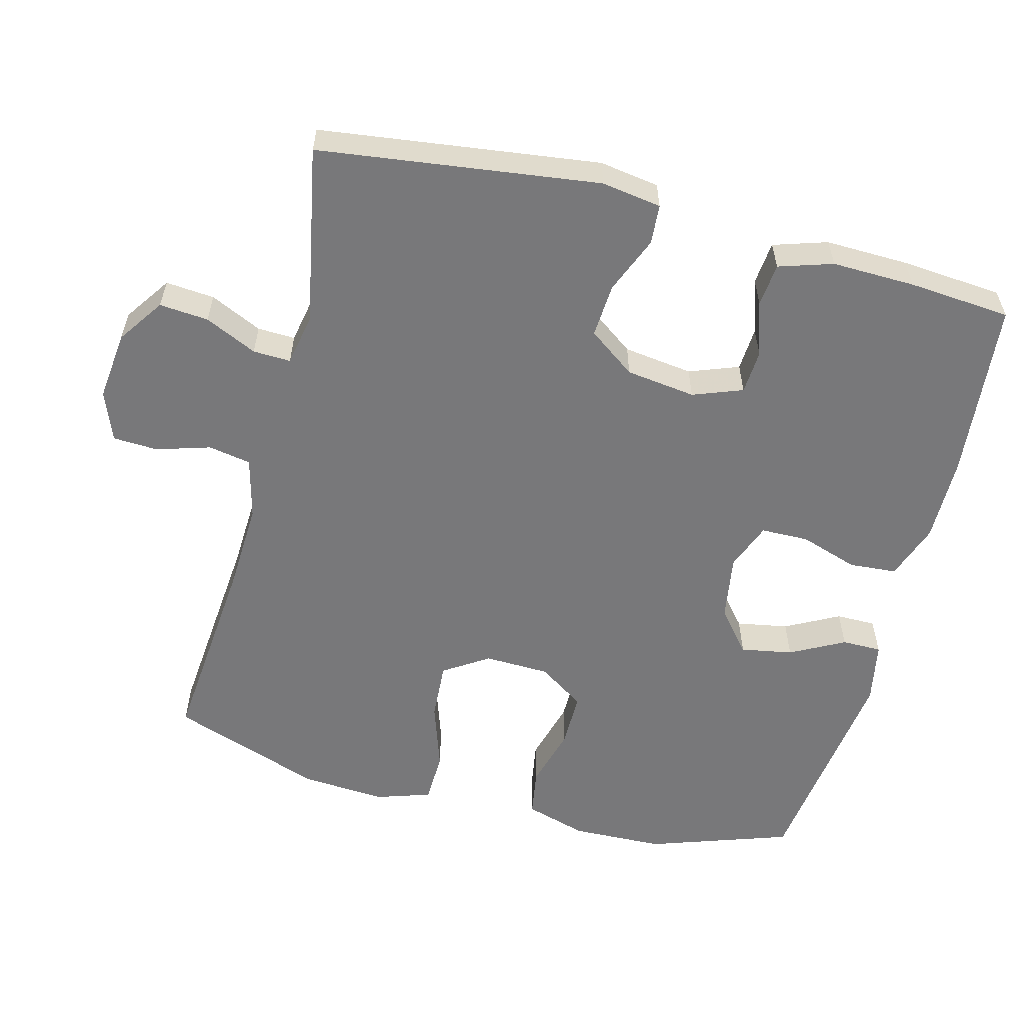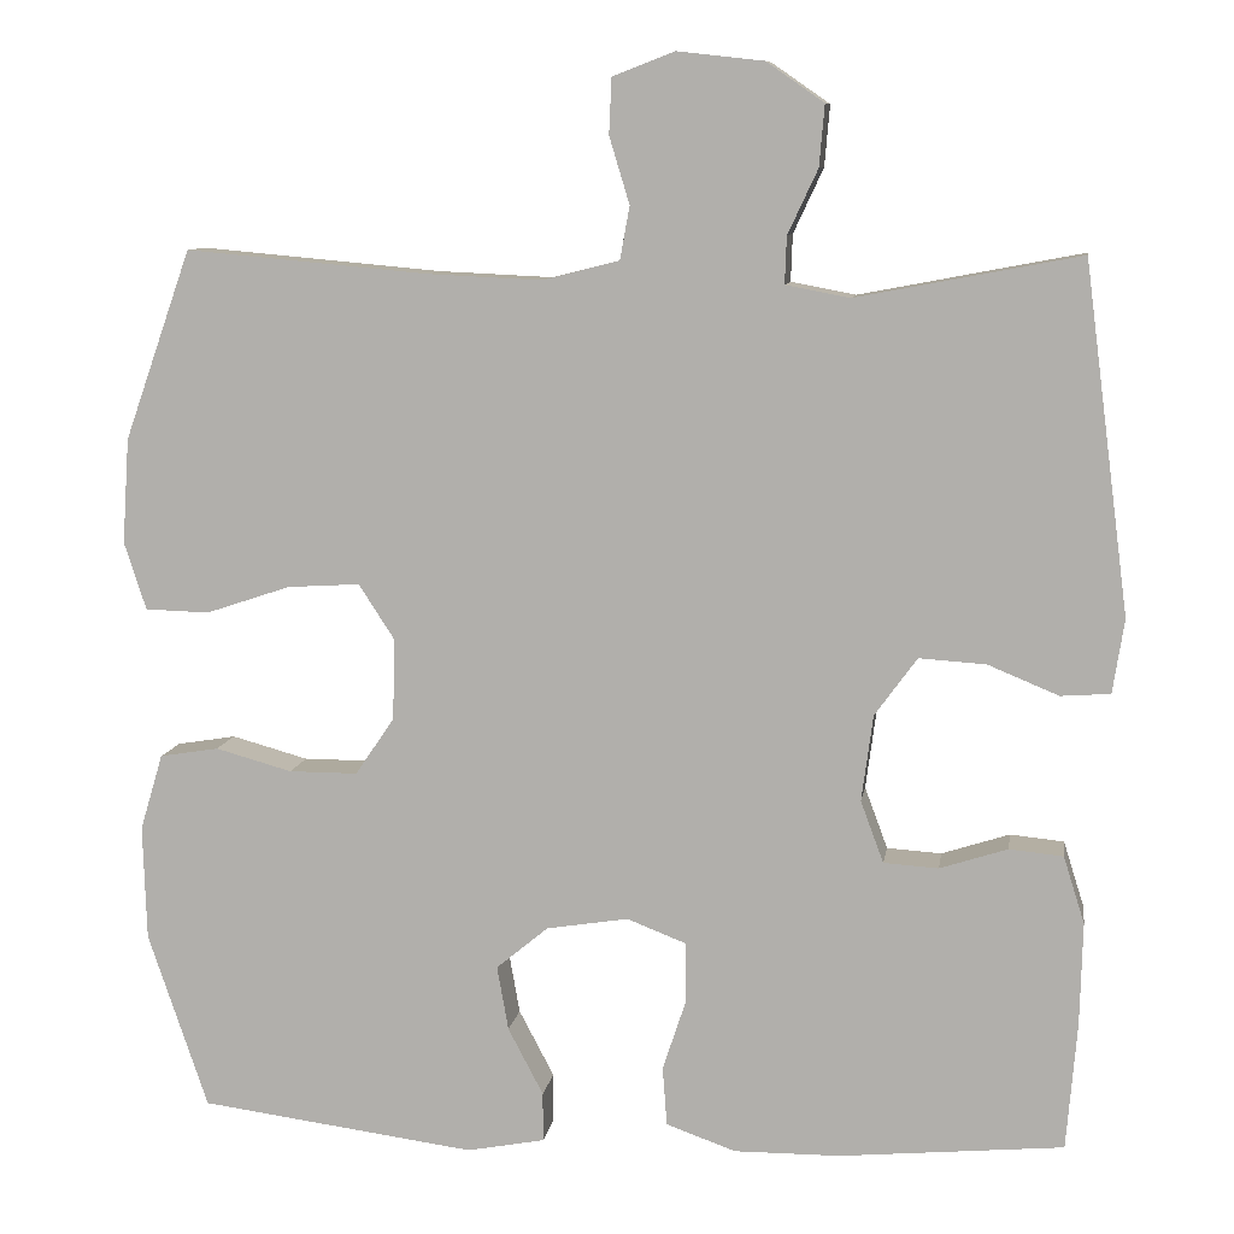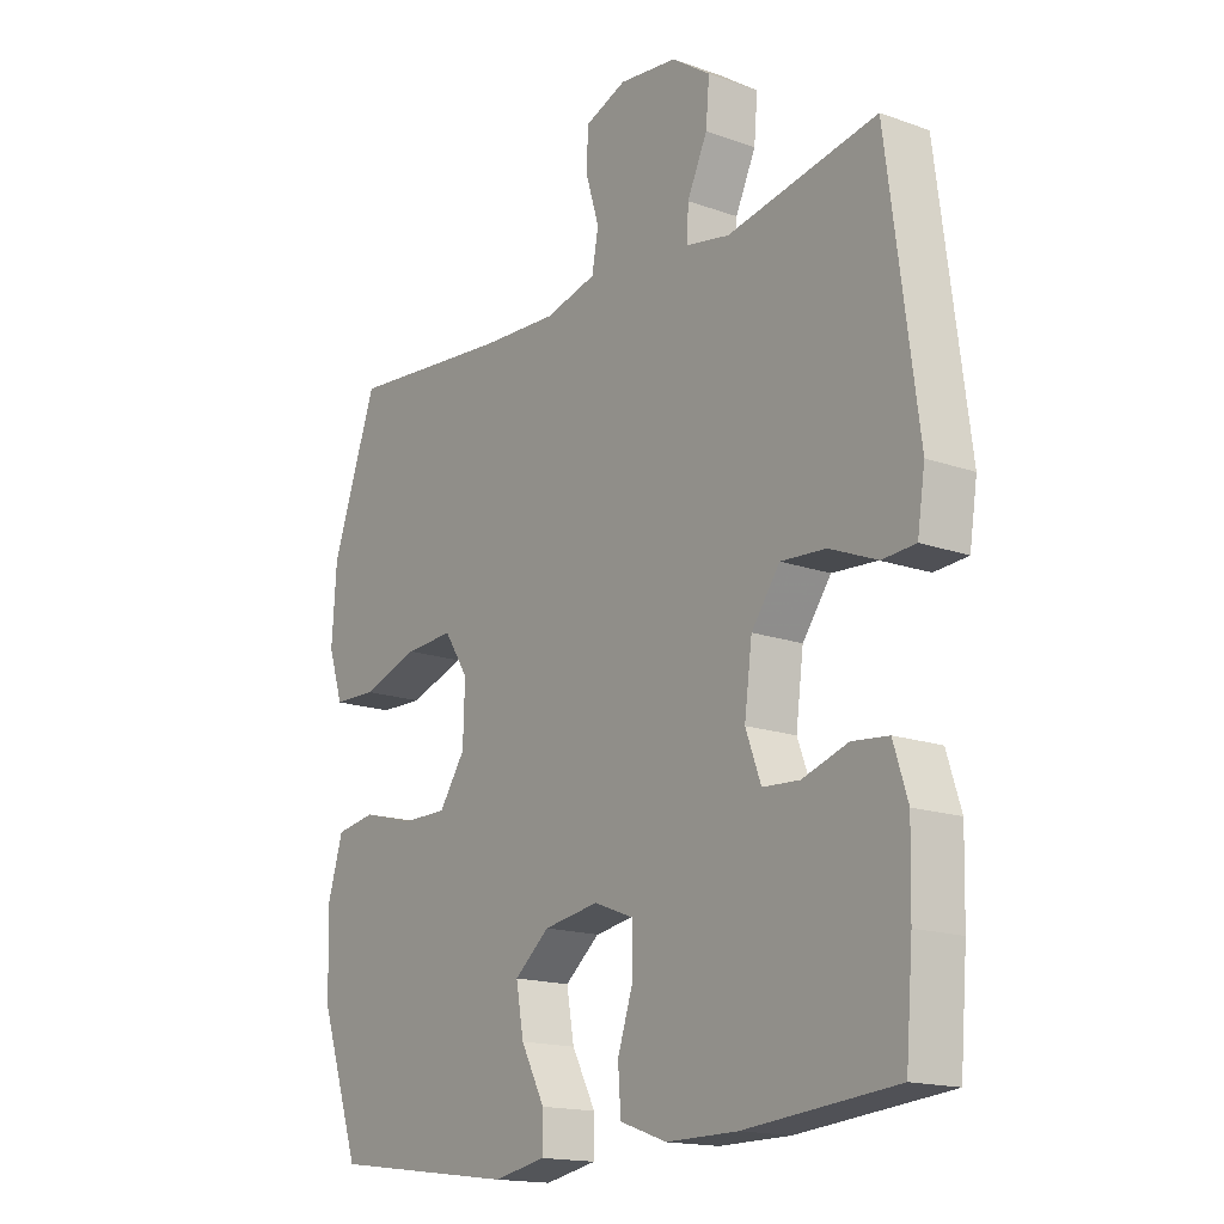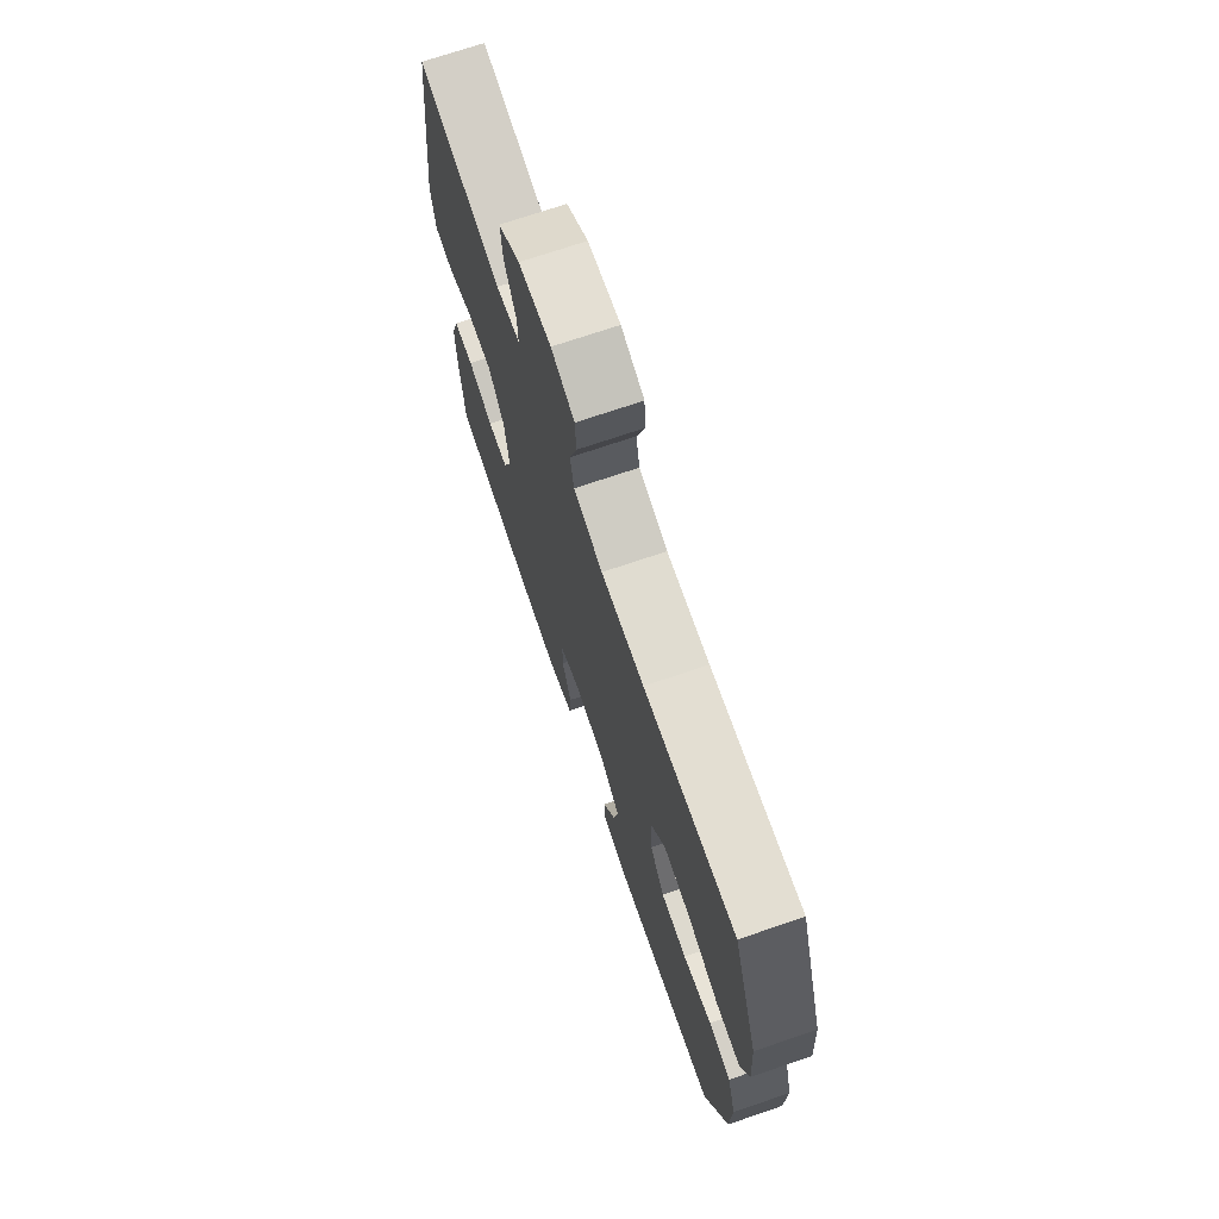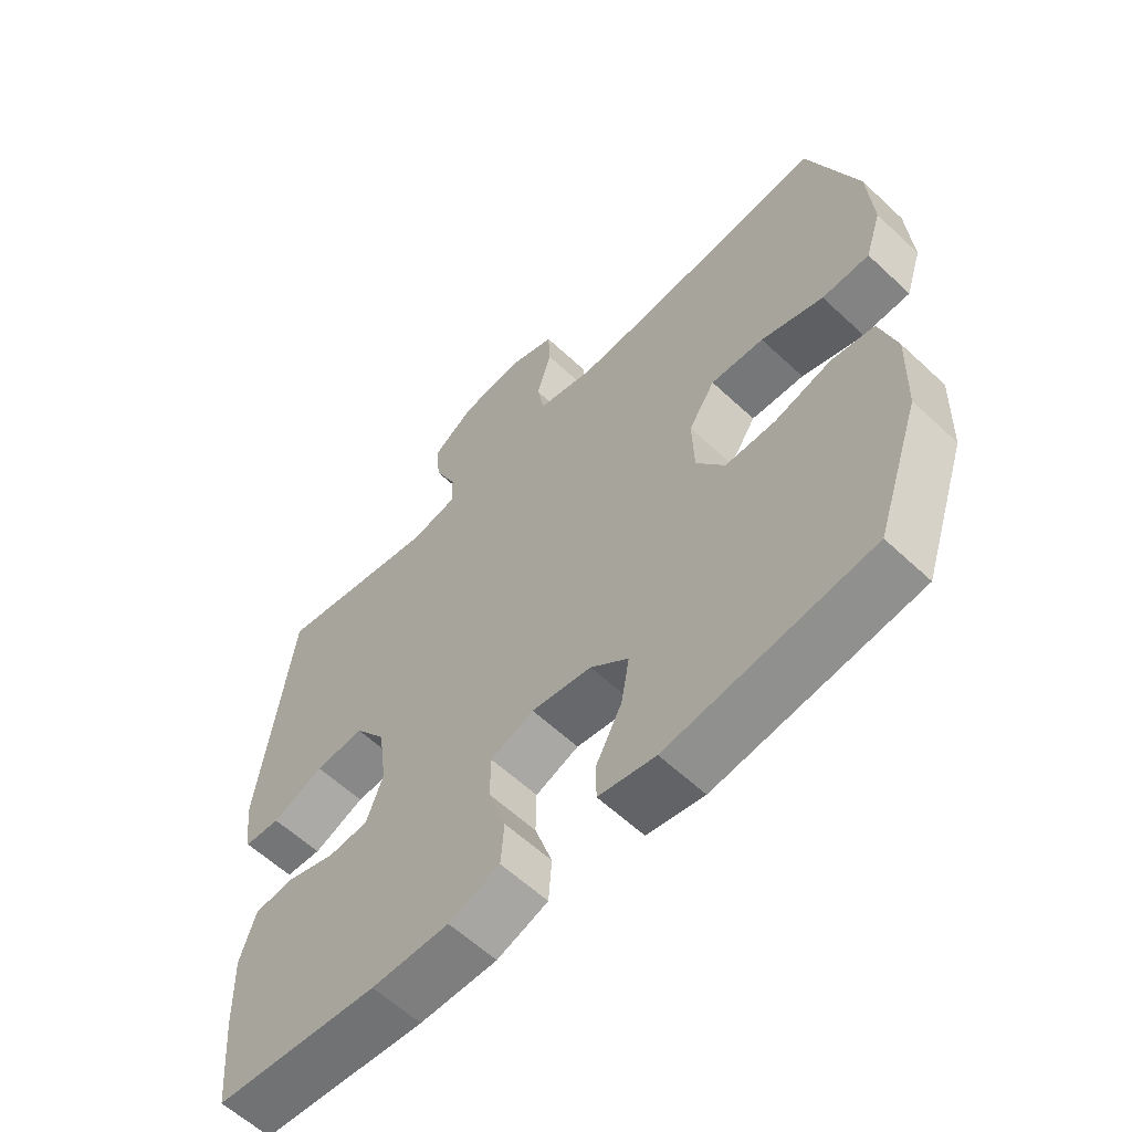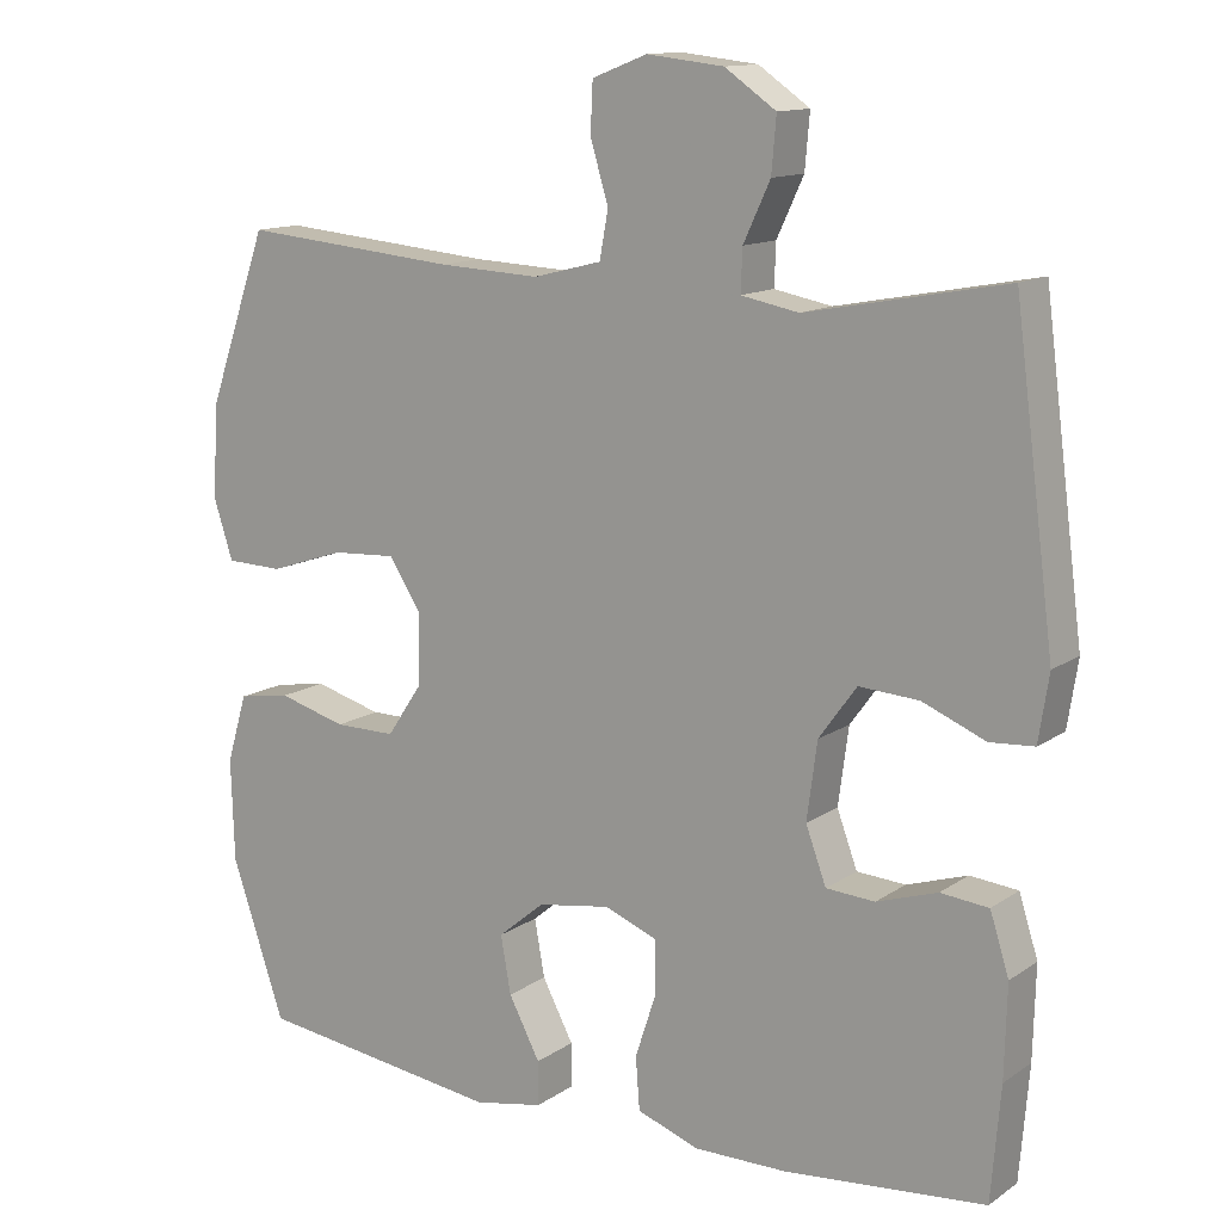
<metadata>
{"format":"obj","ext":"obj","renderer":"f3d","projection":"perspective","resolution":1024,"background":"white","views":[{"elev":-57.5,"azim":75.5,"up":"+Y"},{"elev":9.3,"azim":8.8,"up":"+Z"},{"elev":-16.3,"azim":53.7,"up":"+Z"},{"elev":71.8,"azim":-108.8,"up":"+Z"},{"elev":-59.8,"azim":-133.8,"up":"+Z"},{"elev":13.0,"azim":33.9,"up":"+Z"}]}
</metadata>
<code>
v 0.5 0.07 0.5
v 0.551 0.07 0.106
v 0.538 0.07 0.022
v 0.482 0.07 0.018
v 0.402 0.07 0.051
v 0.326 0.07 0.056
v 0.278 0.07 -0.01
v 0.265 0.07 -0.108
v 0.291 0.07 -0.178
v 0.353 0.07 -0.182
v 0.43 0.07 -0.157
v 0.491 0.07 -0.163
v 0.515 0.07 -0.239
v 0.512 0.07 -0.356
v 0.5 0.07 -0.5
v 0.246 0.07 -0.524
v 0.126 0.07 -0.525
v 0.047 0.07 -0.497
v 0.042 0.07 -0.43
v 0.069 0.07 -0.348
v 0.068 0.07 -0.281
v 0.001 0.07 -0.255
v -0.092 0.07 -0.27
v -0.151 0.07 -0.319
v -0.138 0.07 -0.392
v -0.098 0.07 -0.468
v -0.098 0.07 -0.524
v -0.186 0.07 -0.541
v -0.5 0.07 -0.5
v -0.568 0.07 -0.3
v -0.572 0.07 -0.17
v -0.546 0.07 -0.083
v -0.479 0.07 -0.072
v -0.392 0.07 -0.096
v -0.314 0.07 -0.096
v -0.27 0.07 -0.031
v -0.267 0.07 0.061
v -0.308 0.07 0.124
v -0.39 0.07 0.119
v -0.486 0.07 0.087
v -0.559 0.07 0.089
v -0.584 0.07 0.166
v -0.576 0.07 0.285
v -0.5 0.07 0.5
v -0.224 0.07 0.475
v -0.095 0.07 0.469
v -0.008 0.07 0.491
v 0.003 0.07 0.551
v -0.02 0.07 0.627
v -0.017 0.07 0.69
v 0.053 0.07 0.717
v 0.151 0.07 0.706
v 0.216 0.07 0.661
v 0.21 0.07 0.592
v 0.176 0.07 0.519
v 0.174 0.07 0.466
v 0.247 0.07 0.452
v 0.5 0 0.5
v 0.551 0 0.106
v 0.538 0 0.022
v 0.482 0 0.018
v 0.402 0 0.051
v 0.326 0 0.056
v 0.278 0 -0.01
v 0.265 0 -0.108
v 0.291 0 -0.178
v 0.353 0 -0.182
v 0.43 0 -0.157
v 0.491 0 -0.163
v 0.515 0 -0.239
v 0.512 0 -0.356
v 0.5 0 -0.5
v 0.246 0 -0.524
v 0.126 0 -0.525
v 0.047 0 -0.497
v 0.042 0 -0.43
v 0.069 0 -0.348
v 0.068 0 -0.281
v 0.001 0 -0.255
v -0.092 0 -0.27
v -0.151 0 -0.319
v -0.138 0 -0.392
v -0.098 0 -0.468
v -0.098 0 -0.524
v -0.186 0 -0.541
v -0.5 0 -0.5
v -0.568 0 -0.3
v -0.572 0 -0.17
v -0.546 0 -0.083
v -0.479 0 -0.072
v -0.392 0 -0.096
v -0.314 0 -0.096
v -0.27 0 -0.031
v -0.267 0 0.061
v -0.308 0 0.124
v -0.39 0 0.119
v -0.486 0 0.087
v -0.559 0 0.089
v -0.584 0 0.166
v -0.576 0 0.285
v -0.5 0 0.5
v -0.224 0 0.475
v -0.095 0 0.469
v -0.008 0 0.491
v 0.003 0 0.551
v -0.02 0 0.627
v -0.017 0 0.69
v 0.053 0 0.717
v 0.151 0 0.706
v 0.216 0 0.661
v 0.21 0 0.592
v 0.176 0 0.519
v 0.174 0 0.466
v 0.247 0 0.452
f 52 53 54 55
f 52 55 56
f 51 52 56
f 48 49 50 51
f 47 48 51 56
f 46 47 56 57
f 42 43 44 45
f 42 45 46 57
f 39 40 41 42
f 38 39 42 57
f 31 32 33 34
f 31 34 35
f 30 31 35
f 29 30 35
f 28 29 35 36
f 25 26 27 28
f 24 25 28 36
f 17 18 19 20
f 17 20 21
f 16 17 21
f 15 16 21
f 14 15 21
f 13 14 21 22
f 10 11 12 13
f 9 10 13 22
f 2 3 4 5
f 2 5 6
f 1 2 6
f 37 38 57 1
f 23 24 36 37
f 8 9 22 23
f 7 8 23 37
f 1 6 7 37
f 112 111 110 109
f 113 112 109
f 113 109 108
f 108 107 106 105
f 113 108 105 104
f 114 113 104 103
f 102 101 100 99
f 114 103 102 99
f 99 98 97 96
f 114 99 96 95
f 91 90 89 88
f 92 91 88
f 92 88 87
f 92 87 86
f 93 92 86 85
f 85 84 83 82
f 93 85 82 81
f 77 76 75 74
f 78 77 74
f 78 74 73
f 78 73 72
f 78 72 71
f 79 78 71 70
f 70 69 68 67
f 79 70 67 66
f 62 61 60 59
f 63 62 59
f 63 59 58
f 58 114 95 94
f 94 93 81 80
f 80 79 66 65
f 94 80 65 64
f 94 64 63 58
f 1 58 59 2
f 2 59 60 3
f 3 60 61 4
f 4 61 62 5
f 5 62 63 6
f 6 63 64 7
f 7 64 65 8
f 8 65 66 9
f 9 66 67 10
f 10 67 68 11
f 11 68 69 12
f 12 69 70 13
f 13 70 71 14
f 14 71 72 15
f 15 72 73 16
f 16 73 74 17
f 17 74 75 18
f 18 75 76 19
f 19 76 77 20
f 20 77 78 21
f 21 78 79 22
f 22 79 80 23
f 23 80 81 24
f 24 81 82 25
f 25 82 83 26
f 26 83 84 27
f 27 84 85 28
f 28 85 86 29
f 29 86 87 30
f 30 87 88 31
f 31 88 89 32
f 32 89 90 33
f 33 90 91 34
f 34 91 92 35
f 35 92 93 36
f 36 93 94 37
f 37 94 95 38
f 38 95 96 39
f 39 96 97 40
f 40 97 98 41
f 41 98 99 42
f 42 99 100 43
f 43 100 101 44
f 44 101 102 45
f 45 102 103 46
f 46 103 104 47
f 47 104 105 48
f 48 105 106 49
f 49 106 107 50
f 50 107 108 51
f 51 108 109 52
f 52 109 110 53
f 53 110 111 54
f 54 111 112 55
f 55 112 113 56
f 56 113 114 57
f 57 114 58 1

</code>
